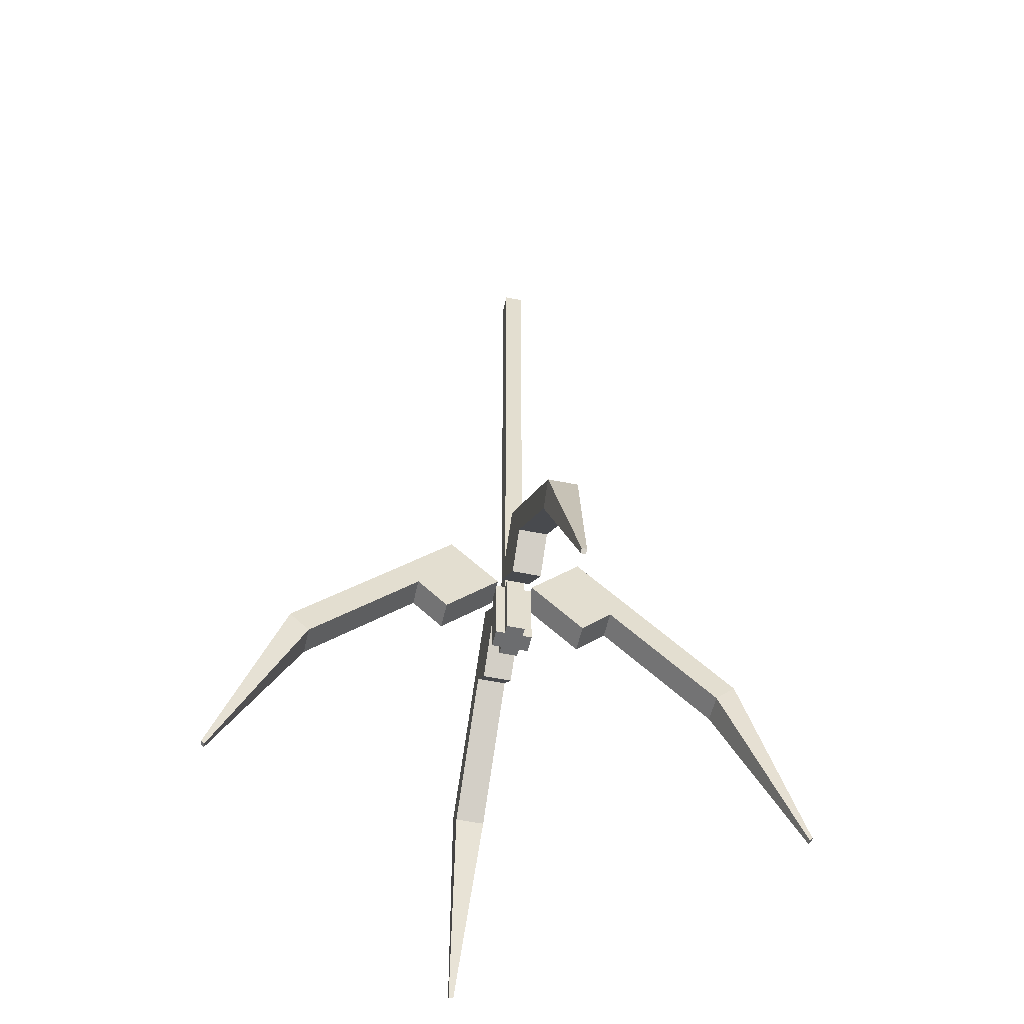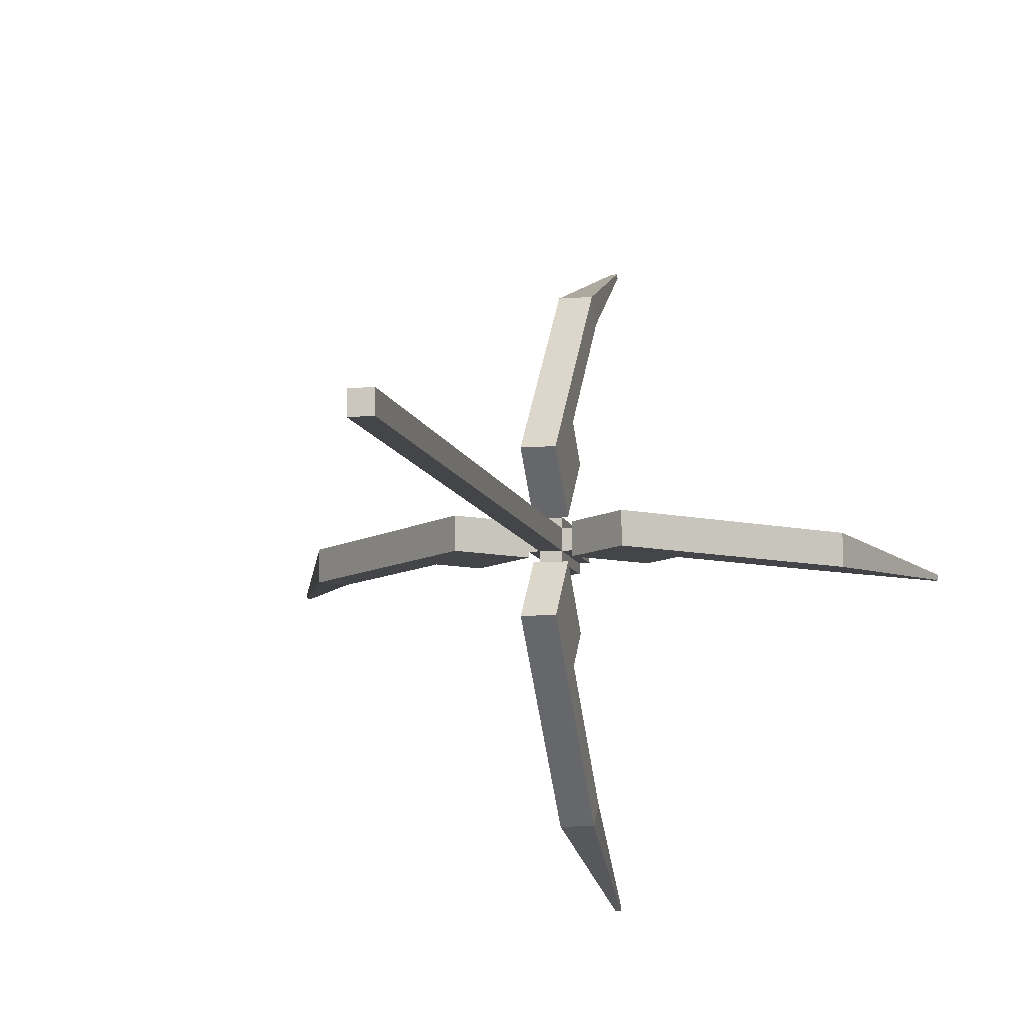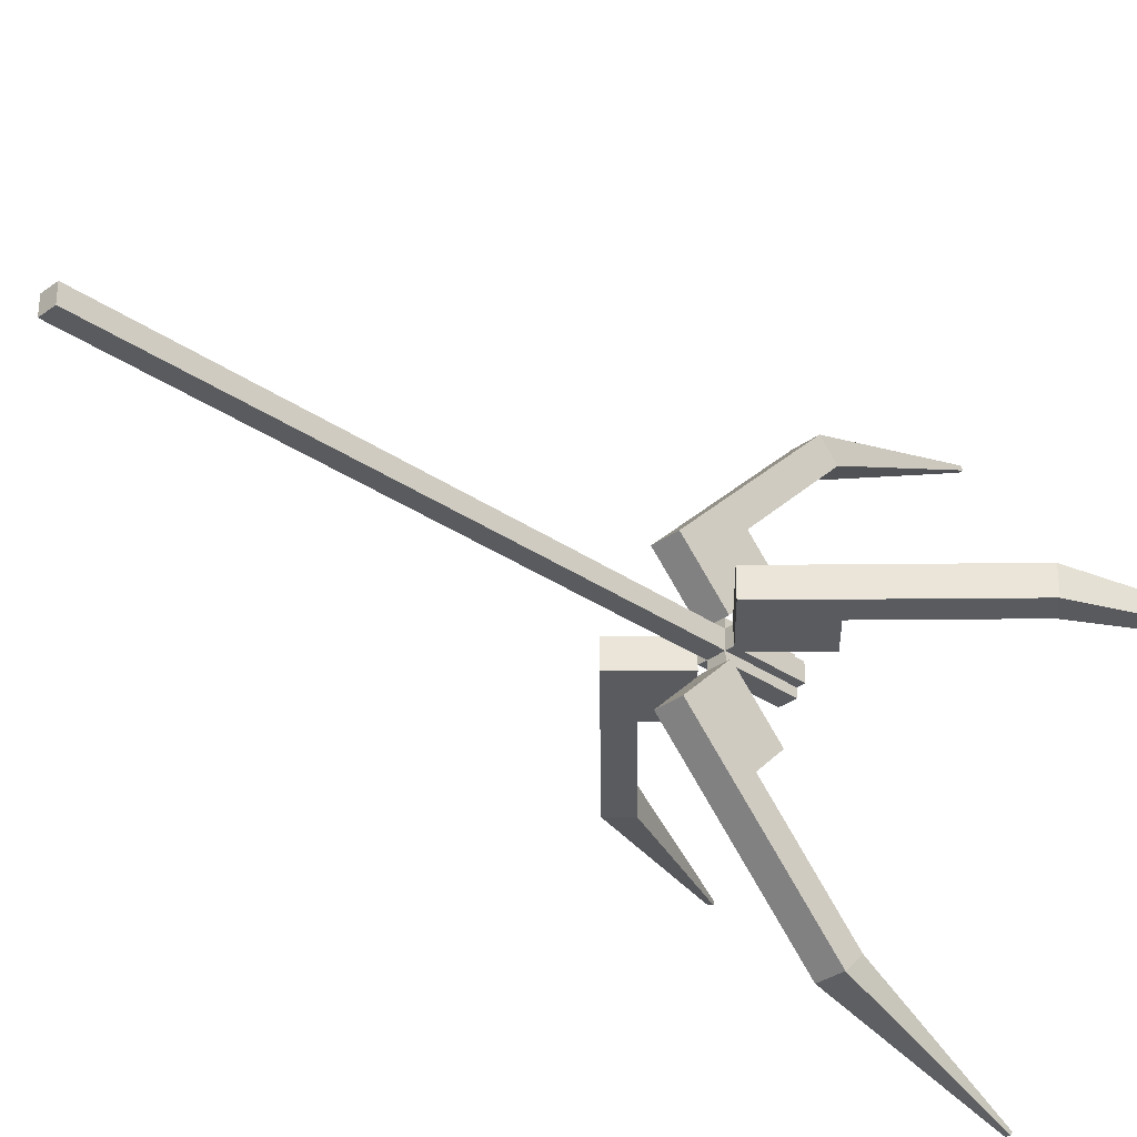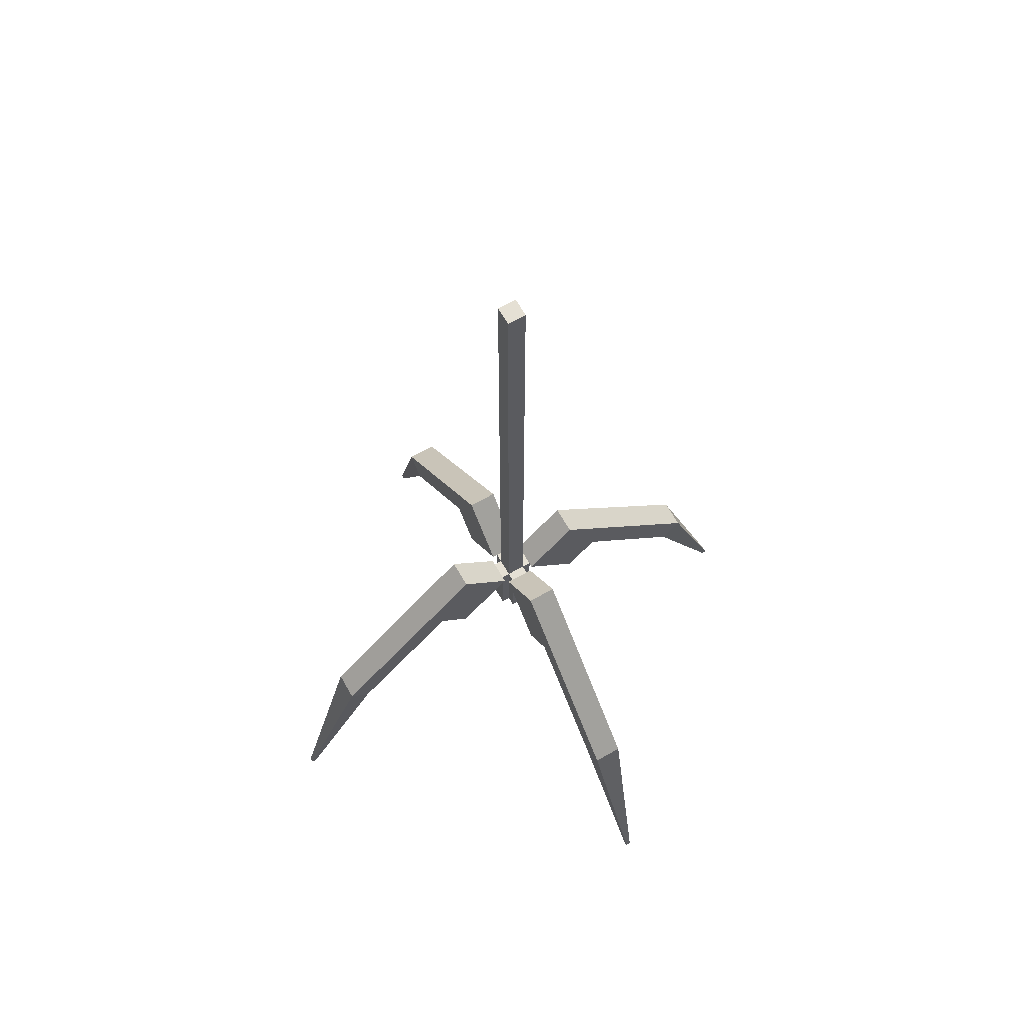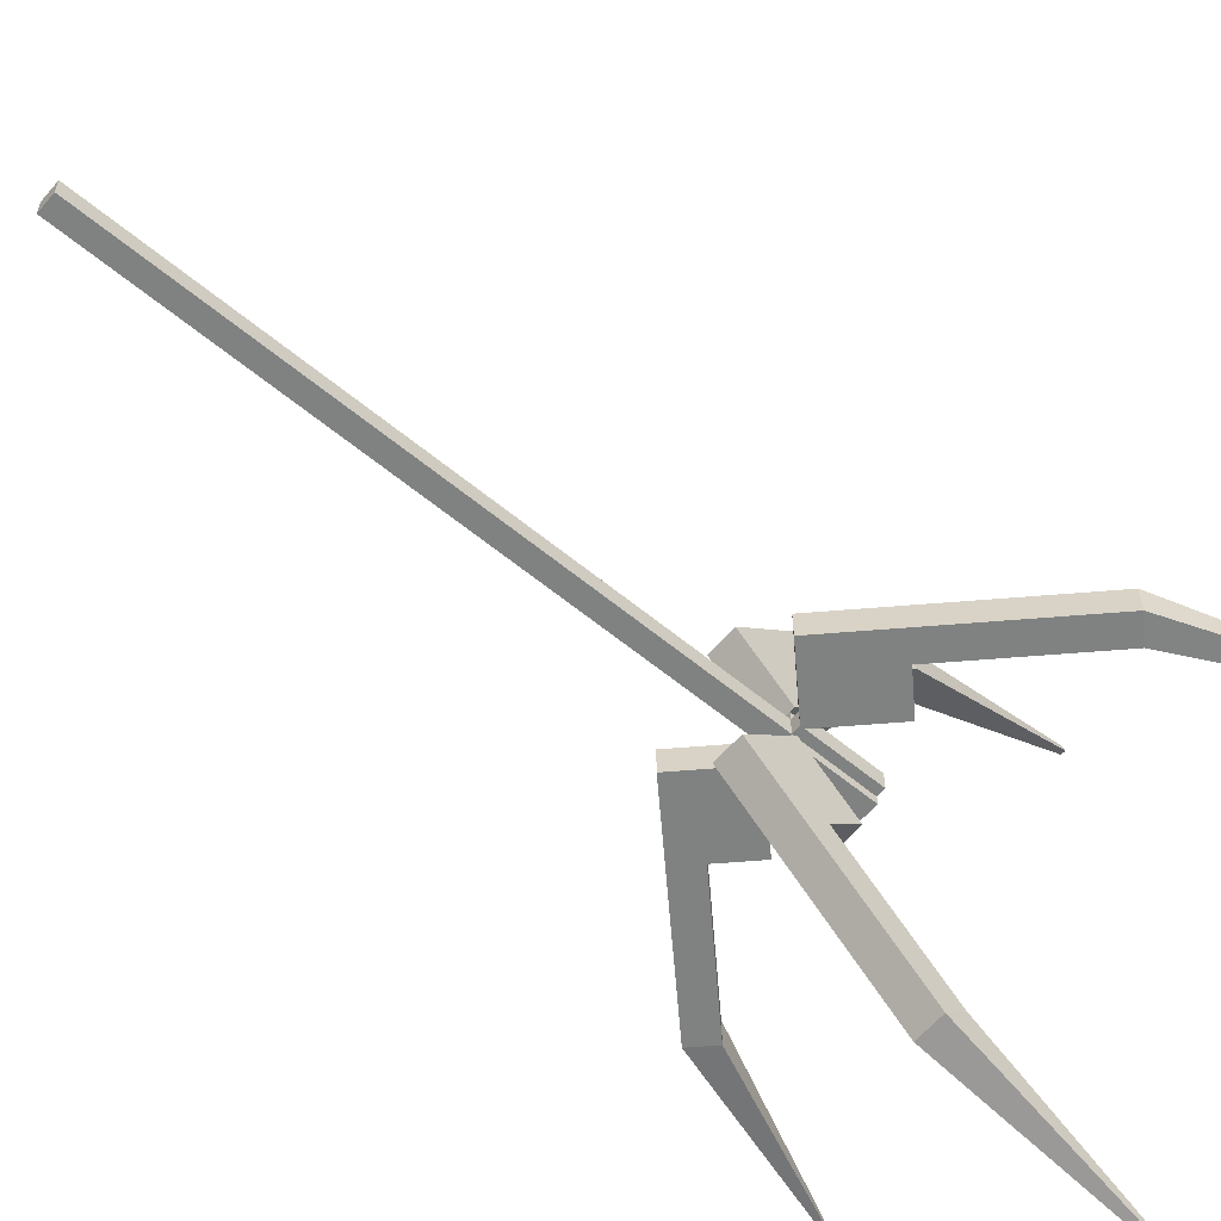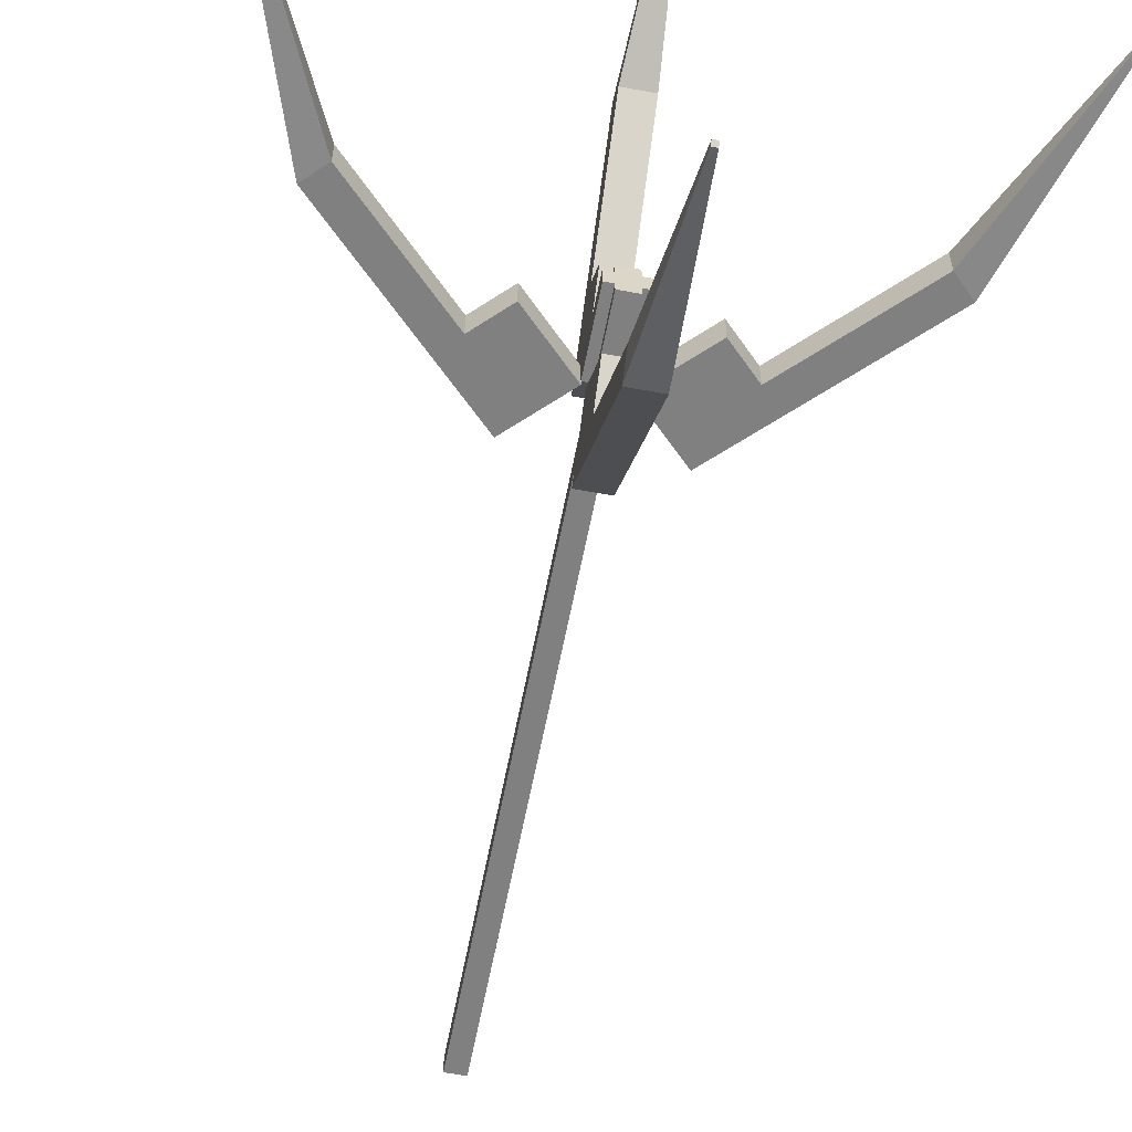
<metadata>
{"format":"obj","ext":"obj","renderer":"f3d","projection":"perspective","resolution":1024,"background":"white","views":[{"elev":-53.9,"azim":77.7,"up":"+Y"},{"elev":-9.1,"azim":-167.7,"up":"+Z"},{"elev":-32.1,"azim":-134.2,"up":"+Z"},{"elev":65.9,"azim":-29.7,"up":"+Y"},{"elev":-60.3,"azim":-130.2,"up":"+Z"},{"elev":-60.2,"azim":-10.8,"up":"+Z"}]}
</metadata>
<code>
o Cube
v 0.1012 6.92 -0.1012
v 0.1012 0.4204 -0.1012
v 0.1012 6.92 0.1012
v 0.1012 0.4204 0.1012
v -0.1012 6.92 -0.1012
v -0.1012 0.4204 -0.1012
v -0.1012 6.92 0.1012
v -0.1012 0.4204 0.1012
v -0.1012 -0.4027 -0.1012
v -0.1012 -0.4027 0.1012
v 0.1012 -0.4027 -0.1012
v 0.1012 -0.4027 0.1012
v -0.1012 0.4204 0.2023
v 0.1012 0.4204 0.2023
v -0.1012 -0.4027 0.2023
v 0.1012 -0.4027 0.2023
v -0.1936 0.4204 -0.1012
v -0.1936 0.4204 0.1012
v -0.1936 -0.4027 -0.1012
v -0.1936 -0.4027 0.1012
v 0.2016 0.4204 0.1012
v 0.2016 0.4204 -0.1012
v 0.2016 -0.4027 0.1012
v 0.2016 -0.4027 -0.1012
v 0.1012 0.4204 -0.2017
v -0.1012 0.4204 -0.2017
v 0.1012 -0.4027 -0.2017
v -0.1012 -0.4027 -0.2017
f 1 5 7 3
f 4 3 7 8
f 8 7 5 6
f 6 2 25 26
f 2 1 3 4
f 6 5 1 2
f 9 11 12 10
f 10 12 16 15
f 9 10 20 19
f 4 12 23 21
f 14 13 15 16
f 4 8 13 14
f 12 4 14 16
f 8 10 15 13
f 18 17 19 20
f 6 9 19 17
f 8 6 17 18
f 10 8 18 20
f 22 21 23 24
f 12 11 24 23
f 2 4 21 22
f 11 2 22 24
f 26 25 27 28
f 9 6 26 28
f 11 9 28 27
f 2 11 27 25
o Cube.001
v -0.02673 -2.812 3.189
v -0.1579 0.9746 0.7457
v -0.02673 -2.848 3.154
v -0.1579 0.7585 0.5296
v 0.02517 -2.812 3.189
v 0.1564 0.9746 0.7457
v 0.02517 -2.848 3.154
v 0.1564 0.7585 0.5296
v -0.1579 -0.1831 1.903
v -0.1579 -0.3992 1.687
v 0.1564 -0.3992 1.687
v 0.1564 -0.1831 1.903
v -0.1579 0.3958 1.325
v -0.1579 0.1797 1.108
v 0.1564 0.1797 1.108
v 0.1564 0.3958 1.325
v -0.1579 -0.978 2.266
v 0.1564 -0.978 2.266
v 0.1564 -0.7619 2.482
v -0.1579 -0.7619 2.482
v 0.1564 -0.1525 0.7763
v -0.1579 -0.1525 0.7763
v 0.1564 0.4264 0.1975
v -0.1579 0.4264 0.1975
v -0.1579 0.7585 0.5296
v 0.1564 0.7585 0.5296
v -0.1579 0.1797 1.108
v 0.1564 0.1797 1.108
f 41 30 32 42
f 55 56 54 53
f 43 36 34 44
f 44 34 30 41
f 31 35 33 29
f 36 32 30 34
f 47 40 37 48
f 46 39 40 47
f 45 38 39 46
f 48 37 38 45
f 40 44 41 37
f 39 43 44 40
f 38 42 43 39
f 37 41 42 38
f 29 48 45 31
f 31 45 46 35
f 35 46 47 33
f 33 47 48 29
f 50 52 51 49
f 56 55 50 49
f 55 53 52 50
f 54 56 49 51
f 53 54 51 52
o Cube.002
v 0.02517 -2.817 -3.191
v 0.1564 0.9695 -0.7469
v 0.02517 -2.853 -3.155
v 0.1564 0.7534 -0.5308
v -0.02673 -2.817 -3.191
v -0.1579 0.9695 -0.7469
v -0.02673 -2.853 -3.155
v -0.1579 0.7534 -0.5308
v 0.1564 -0.1882 -1.905
v 0.1564 -0.4043 -1.689
v -0.1579 -0.4043 -1.689
v -0.1579 -0.1882 -1.905
v 0.1564 0.3906 -1.326
v 0.1564 0.1746 -1.11
v -0.1579 0.1746 -1.11
v -0.1579 0.3906 -1.326
v 0.1564 -0.9831 -2.267
v -0.1579 -0.9831 -2.267
v -0.1579 -0.767 -2.483
v 0.1564 -0.767 -2.483
v -0.1579 -0.1576 -0.7775
v 0.1564 -0.1576 -0.7775
v -0.1579 0.4213 -0.1987
v 0.1564 0.4213 -0.1987
v 0.1564 0.7534 -0.5308
v -0.1579 0.7534 -0.5308
v 0.1564 0.1746 -1.11
v -0.1579 0.1746 -1.11
f 69 58 60 70
f 83 84 82 81
f 71 64 62 72
f 72 62 58 69
f 59 63 61 57
f 64 60 58 62
f 75 68 65 76
f 74 67 68 75
f 73 66 67 74
f 76 65 66 73
f 68 72 69 65
f 67 71 72 68
f 66 70 71 67
f 65 69 70 66
f 57 76 73 59
f 59 73 74 63
f 63 74 75 61
f 61 75 76 57
f 78 80 79 77
f 84 83 78 77
f 83 81 80 78
f 82 84 77 79
f 81 82 79 80
o Cube.003
v 3.19 -2.816 0.02881
v 0.7459 0.9707 0.16
v 3.154 -2.852 0.02881
v 0.5298 0.7546 0.16
v 3.19 -2.816 -0.0231
v 0.7459 0.9707 -0.1543
v 3.154 -2.852 -0.0231
v 0.5298 0.7546 -0.1543
v 1.904 -0.187 0.16
v 1.688 -0.4031 0.16
v 1.688 -0.4031 -0.1543
v 1.904 -0.187 -0.1543
v 1.325 0.3919 0.16
v 1.109 0.1758 0.16
v 1.109 0.1758 -0.1543
v 1.325 0.3919 -0.1543
v 2.266 -0.9819 0.16
v 2.266 -0.9819 -0.1543
v 2.482 -0.7658 -0.1543
v 2.482 -0.7658 0.16
v 0.7765 -0.1563 -0.1543
v 0.7765 -0.1563 0.16
v 0.1977 0.4225 -0.1543
v 0.1977 0.4225 0.16
v 0.5298 0.7546 0.16
v 0.5298 0.7546 -0.1543
v 1.109 0.1758 0.16
v 1.109 0.1758 -0.1543
f 97 86 88 98
f 111 112 110 109
f 99 92 90 100
f 100 90 86 97
f 87 91 89 85
f 92 88 86 90
f 103 96 93 104
f 102 95 96 103
f 101 94 95 102
f 104 93 94 101
f 96 100 97 93
f 95 99 100 96
f 94 98 99 95
f 93 97 98 94
f 85 104 101 87
f 87 101 102 91
f 91 102 103 89
f 89 103 104 85
f 106 108 107 105
f 112 111 106 105
f 111 109 108 106
f 110 112 105 107
f 109 110 107 108
o Cube.004
v -3.185 -2.816 -0.0231
v -0.7411 0.9707 -0.1543
v -3.149 -2.852 -0.0231
v -0.525 0.7546 -0.1543
v -3.185 -2.816 0.02881
v -0.7411 0.9707 0.16
v -3.149 -2.852 0.02881
v -0.525 0.7546 0.16
v -1.899 -0.187 -0.1543
v -1.683 -0.4031 -0.1543
v -1.683 -0.4031 0.16
v -1.899 -0.187 0.16
v -1.32 0.3919 -0.1543
v -1.104 0.1758 -0.1543
v -1.104 0.1758 0.16
v -1.32 0.3919 0.16
v -2.262 -0.9819 -0.1543
v -2.262 -0.9819 0.16
v -2.478 -0.7658 0.16
v -2.478 -0.7658 -0.1543
v -0.7717 -0.1563 0.16
v -0.7717 -0.1563 -0.1543
v -0.1929 0.4225 0.16
v -0.1929 0.4225 -0.1543
v -0.525 0.7546 -0.1543
v -0.525 0.7546 0.16
v -1.104 0.1758 -0.1543
v -1.104 0.1758 0.16
f 125 114 116 126
f 139 140 138 137
f 127 120 118 128
f 128 118 114 125
f 115 119 117 113
f 120 116 114 118
f 131 124 121 132
f 130 123 124 131
f 129 122 123 130
f 132 121 122 129
f 124 128 125 121
f 123 127 128 124
f 122 126 127 123
f 121 125 126 122
f 113 132 129 115
f 115 129 130 119
f 119 130 131 117
f 117 131 132 113
f 134 136 135 133
f 140 139 134 133
f 139 137 136 134
f 138 140 133 135
f 137 138 135 136

</code>
